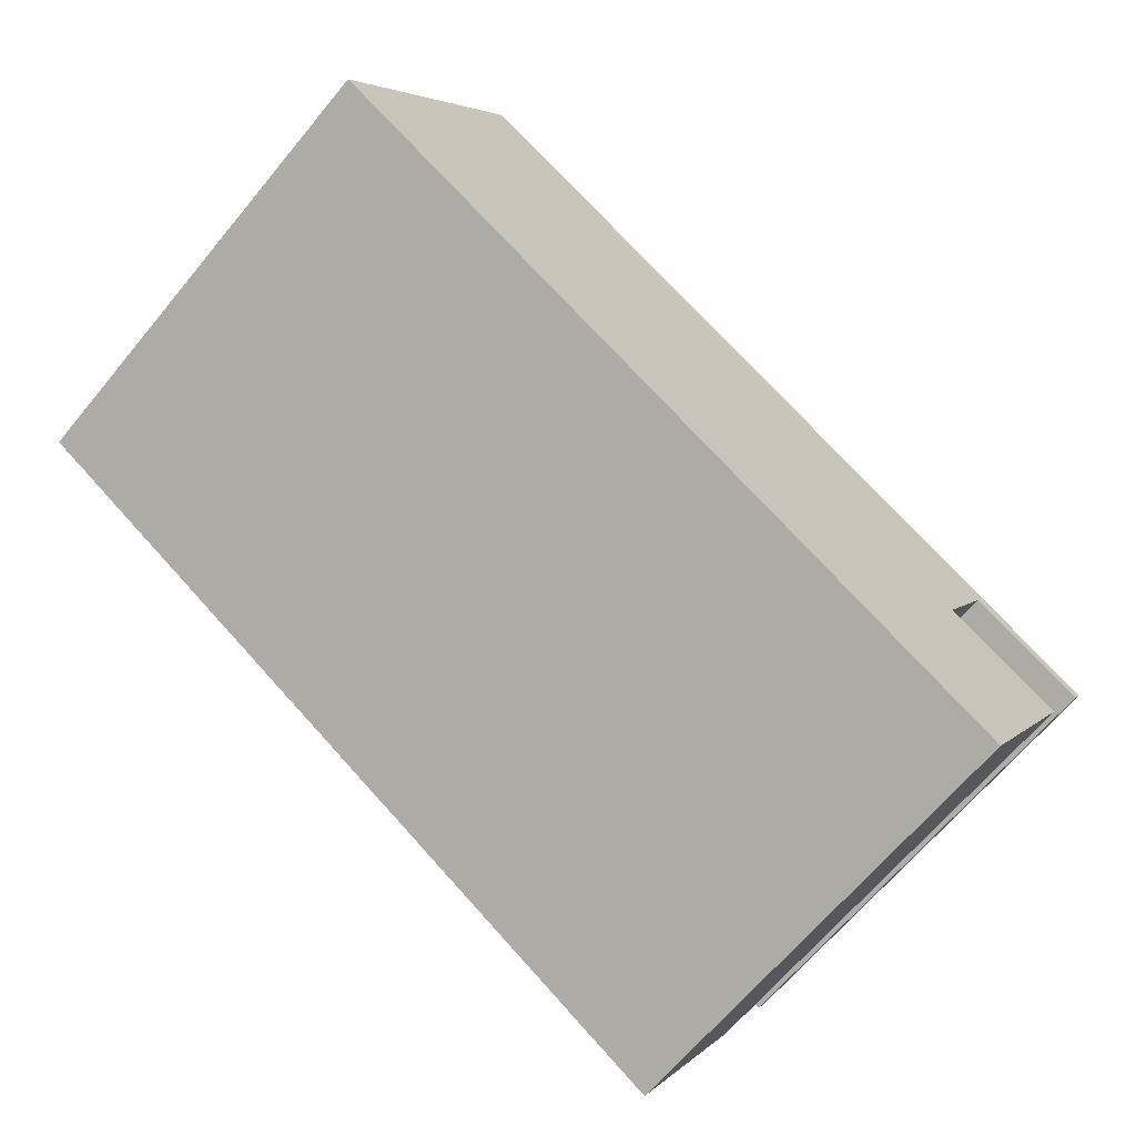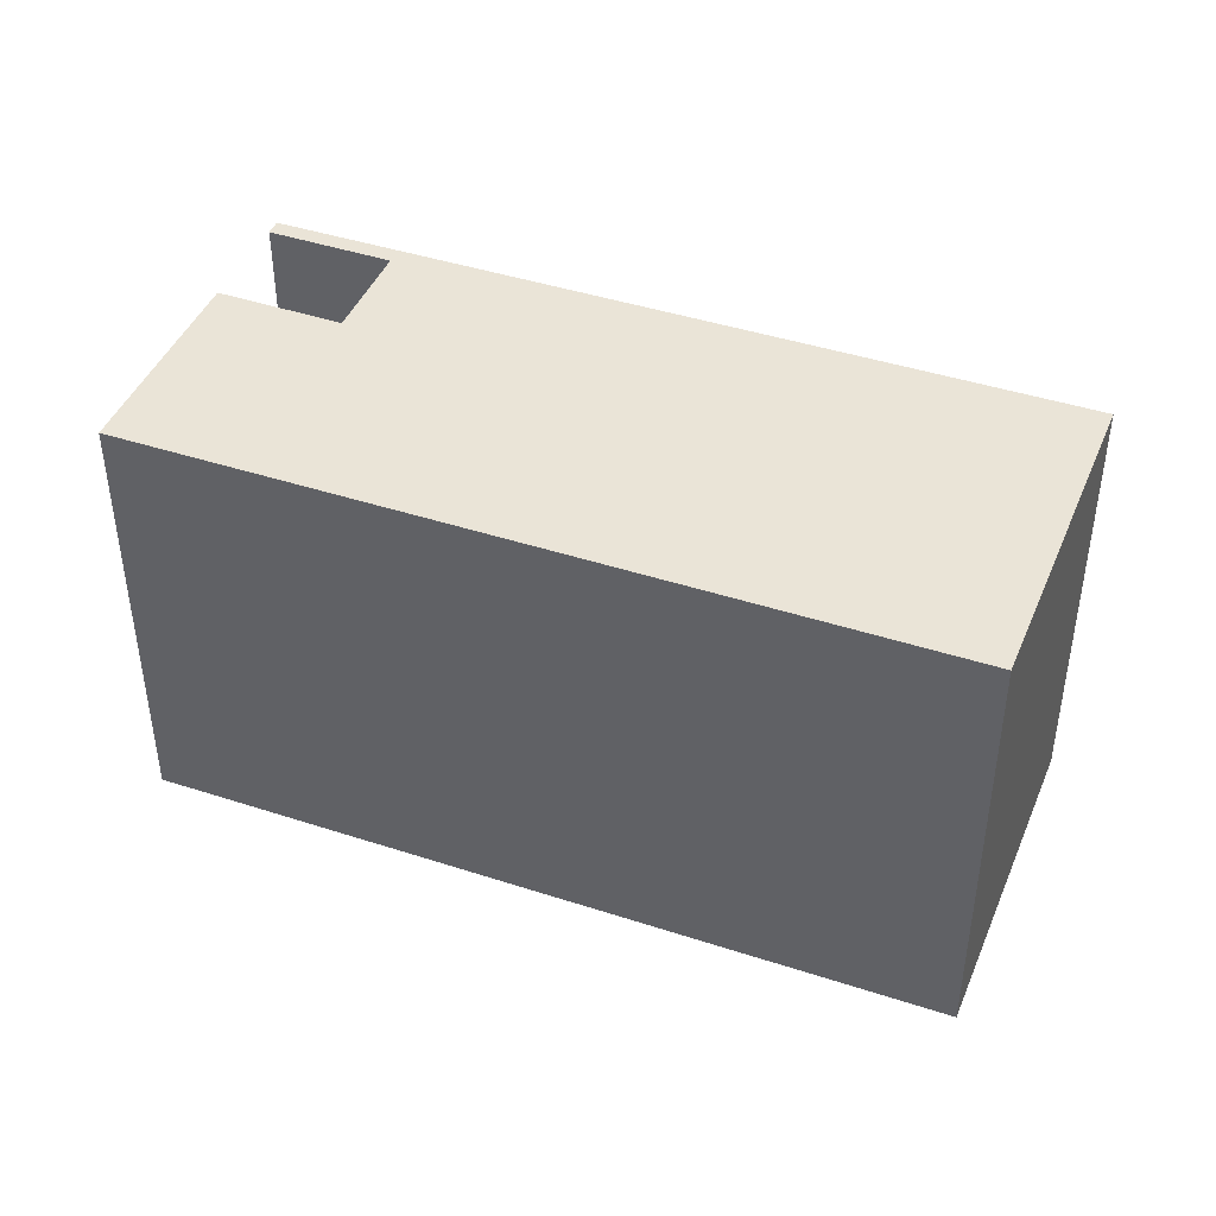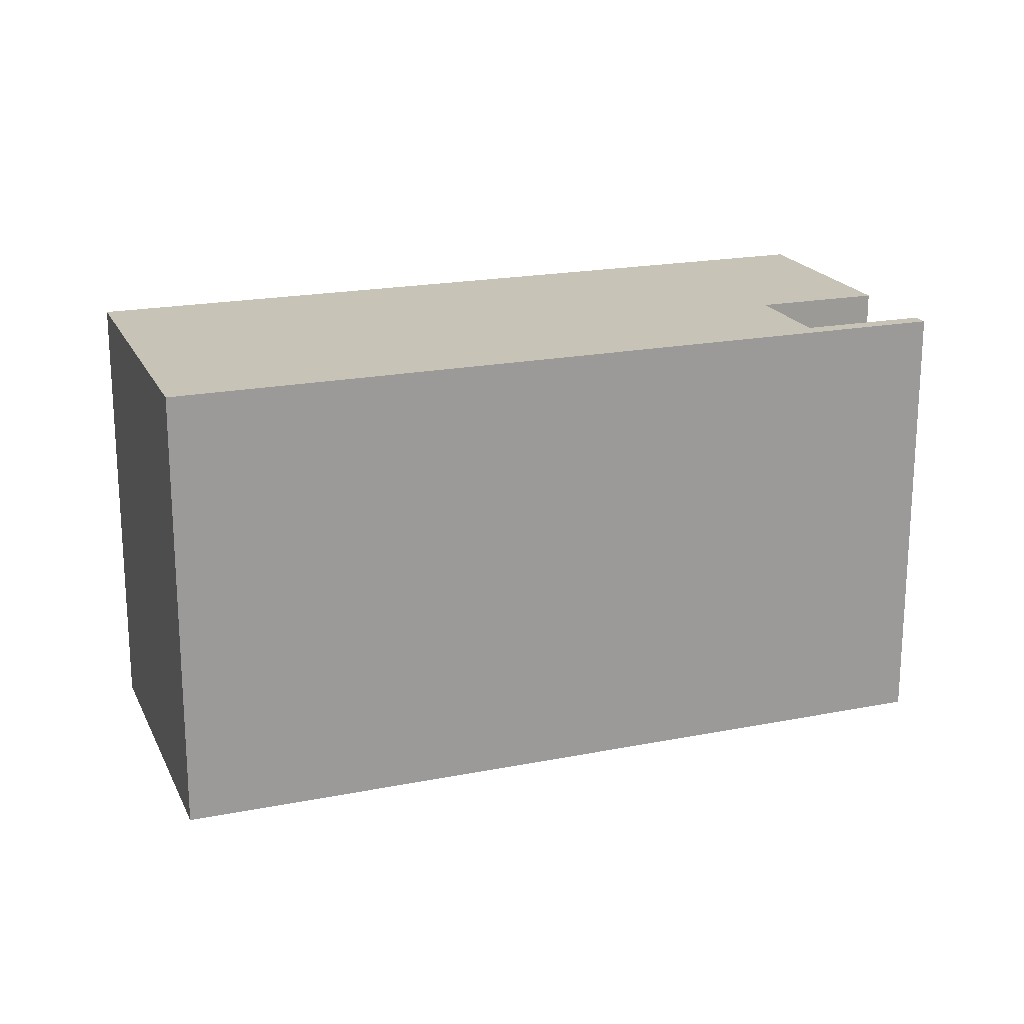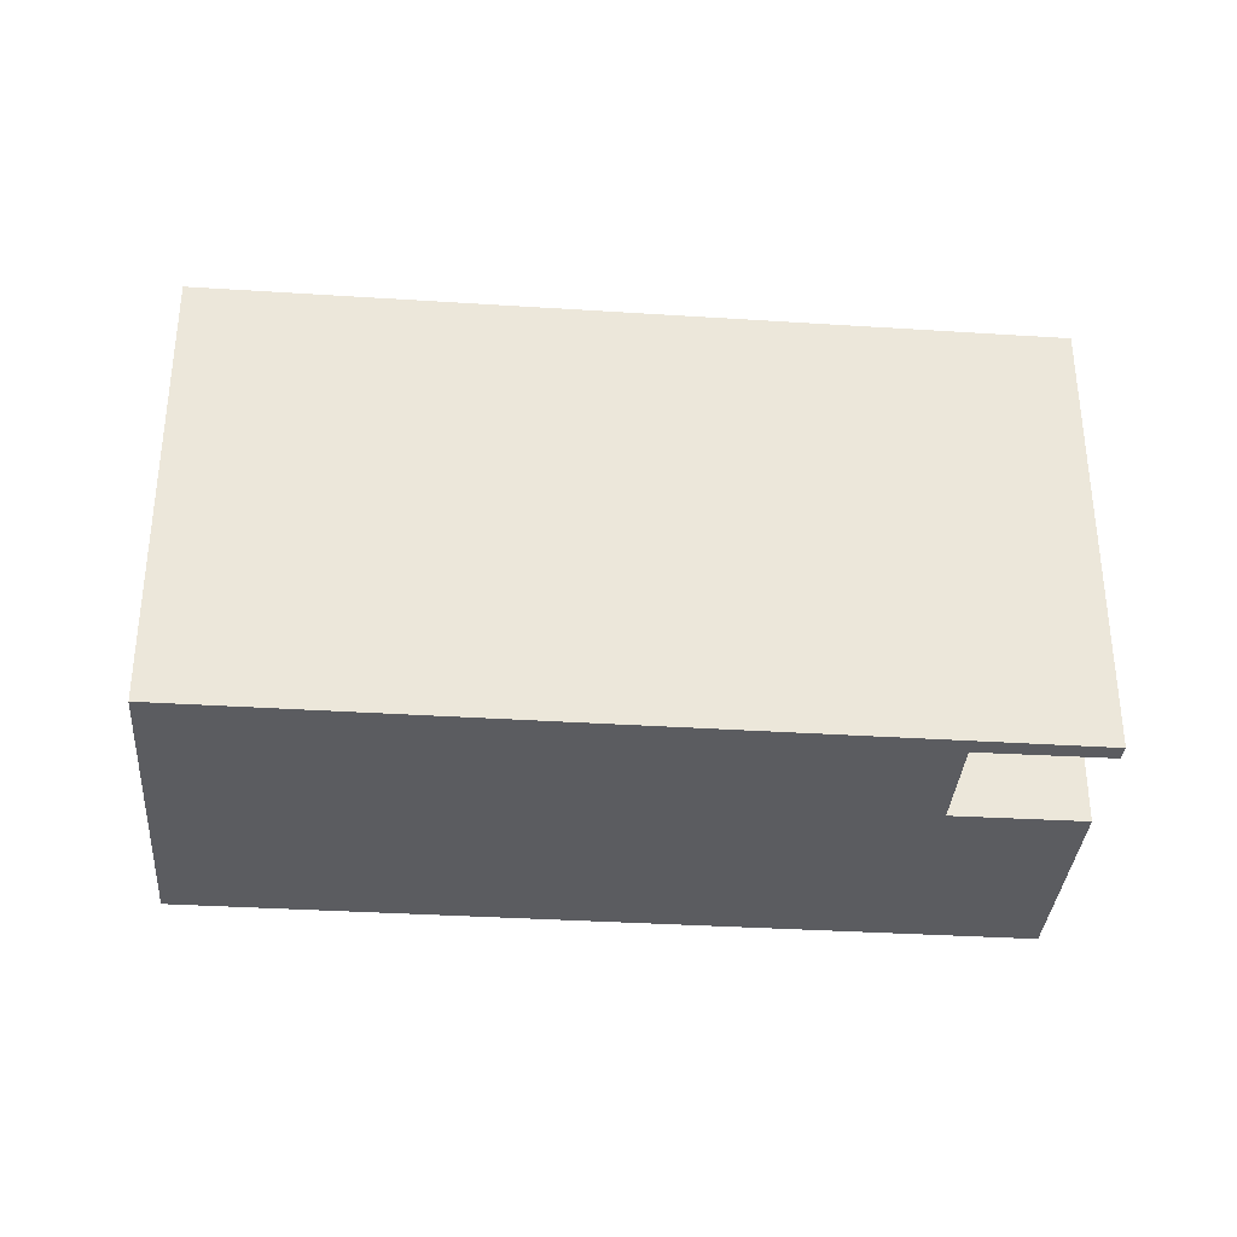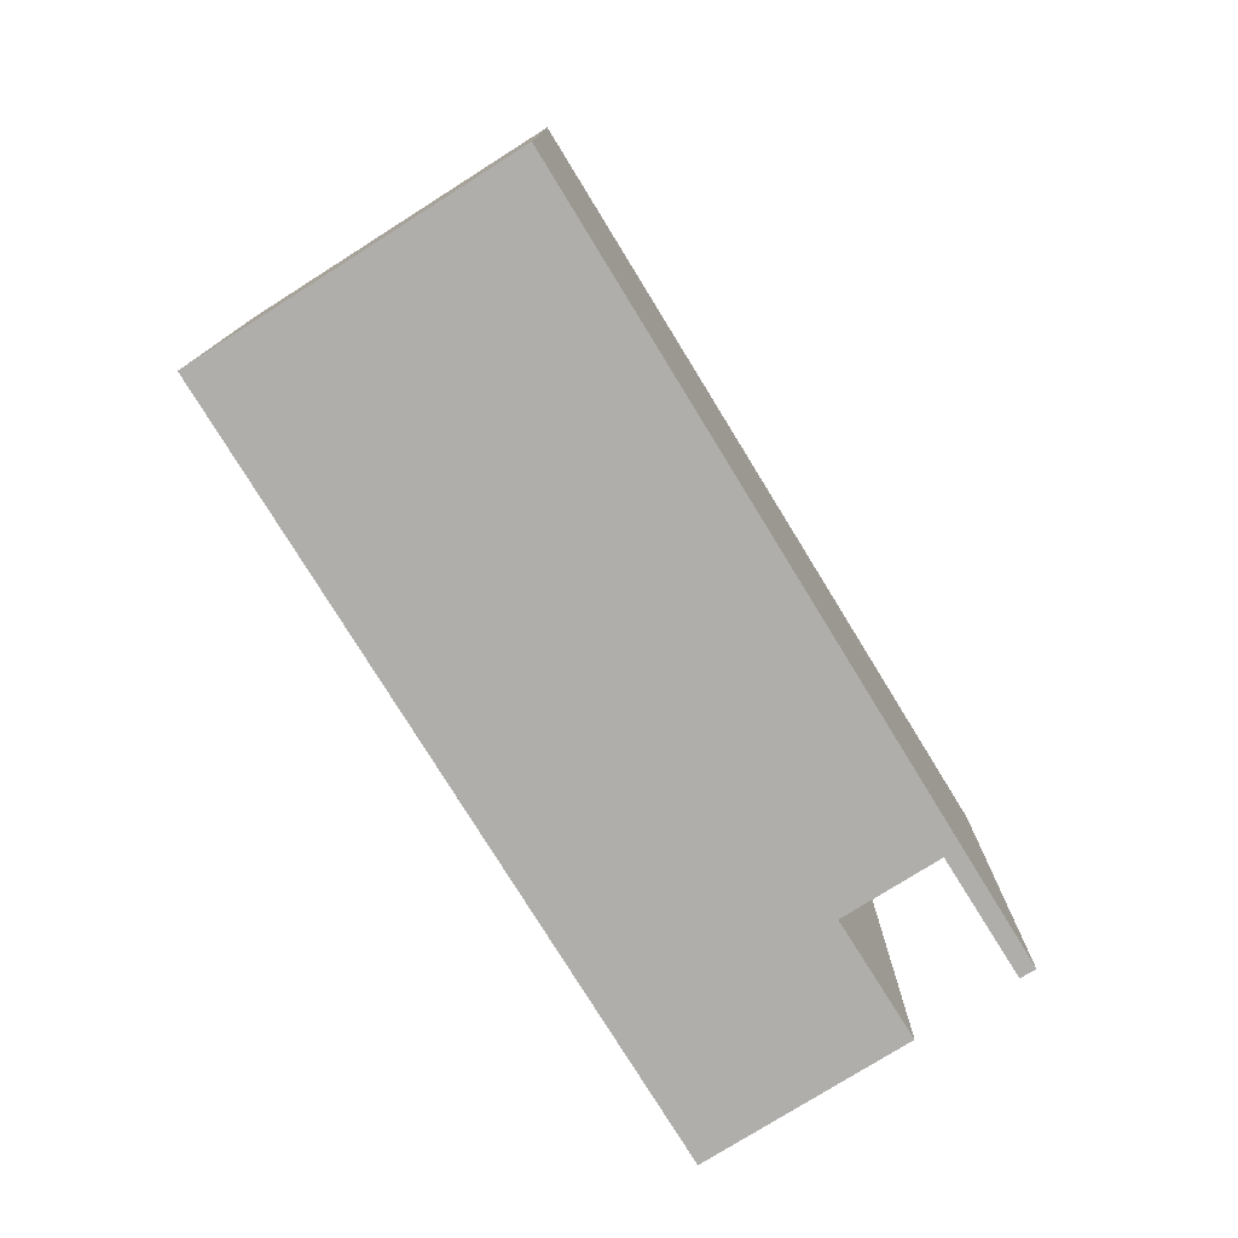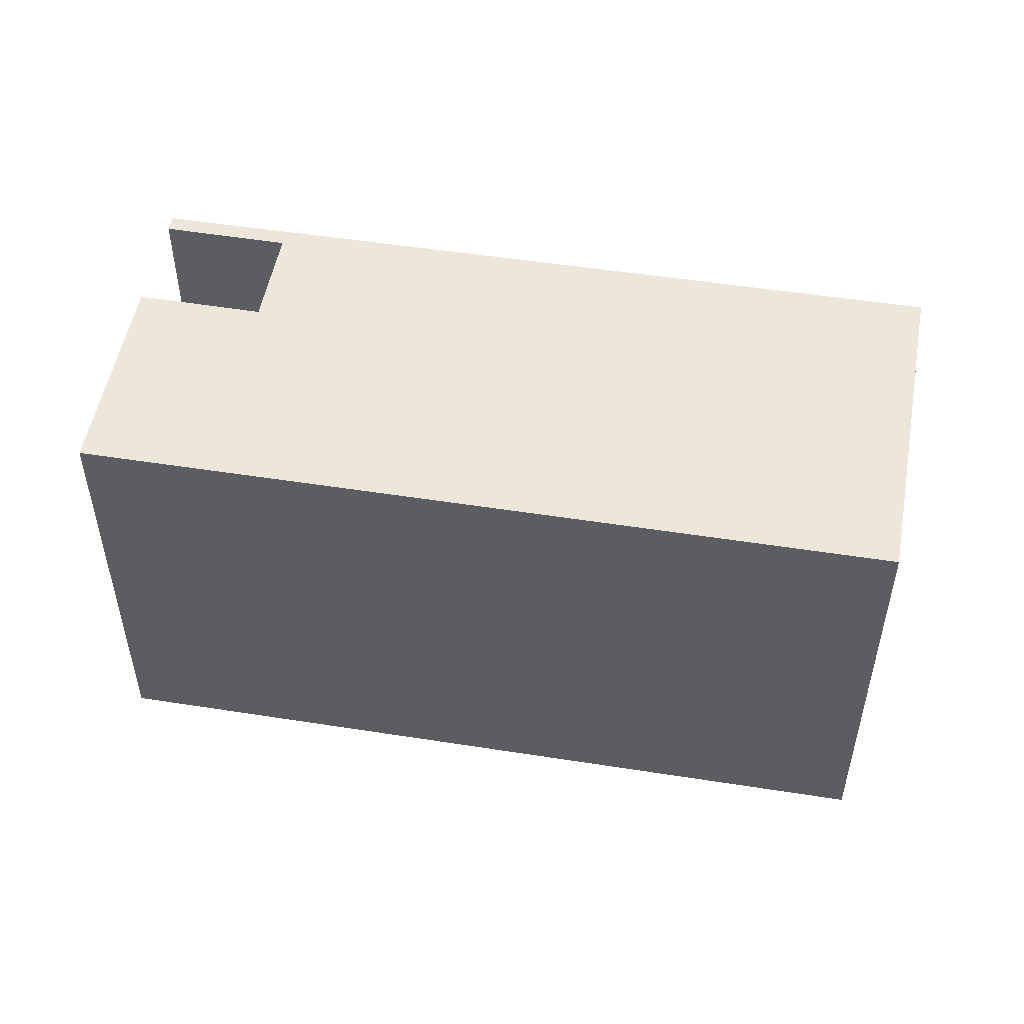
<metadata>
{"format":"obj","ext":"obj","renderer":"f3d","projection":"perspective","resolution":1024,"background":"white","views":[{"elev":-65.9,"azim":-39.6,"up":"+Z"},{"elev":43.6,"azim":-129.3,"up":"+Y"},{"elev":19.8,"azim":9.5,"up":"+Y"},{"elev":-34.7,"azim":24.8,"up":"+Y"},{"elev":-77.6,"azim":-28.7,"up":"+Y"},{"elev":51.8,"azim":-140.7,"up":"+Y"}]}
</metadata>
<code>
v  0 6.448 3.948e-16
v  11.78 6.448 -3.06
v  10.23 6.448 -5.825
v  10.16 6.448 -2.155
v  10.9 6.448 -0.836
v  12.63 6.448 -1.533
v  12.51 6.448 -1.741
v  2.392 6.448 4.33
v  12.51 1.066e-16 -1.741
v  10.9 5.119e-17 -0.836
v  10.23 3.567e-16 -5.825
v  0 0 0
v  10.16 1.32e-16 -2.155
v  11.78 1.874e-16 -3.06
v  12.63 9.387e-17 -1.533
v  2.392 -2.651e-16 4.33
g defaultobject
f 1 2 3
f 2 1 4
f 4 1 5
f 5 6 7
f 6 5 8
f 8 5 1
f 9 5 7
f 5 9 10
f 11 1 3
f 1 11 12
f 10 4 5
f 4 10 13
f 14 3 2
f 3 14 11
f 15 7 6
f 7 15 9
f 13 2 4
f 2 13 14
f 16 6 8
f 6 16 15
f 12 8 1
f 8 12 16
f 13 11 14
f 12 11 16
f 13 16 11
f 10 16 13
f 15 16 10
f 9 15 10

</code>
